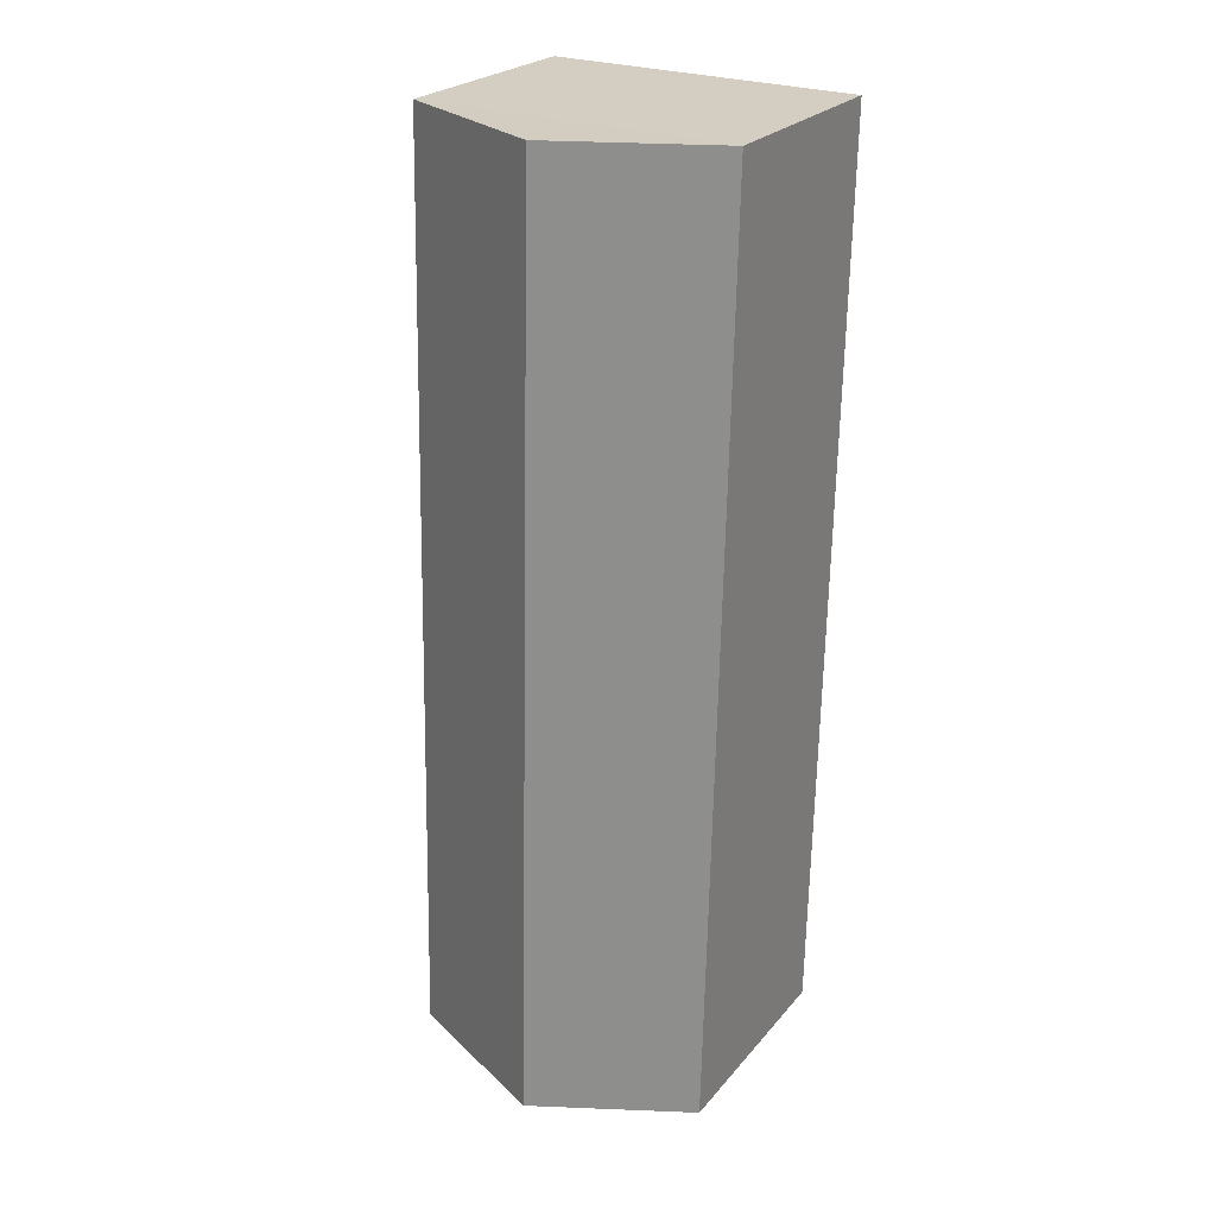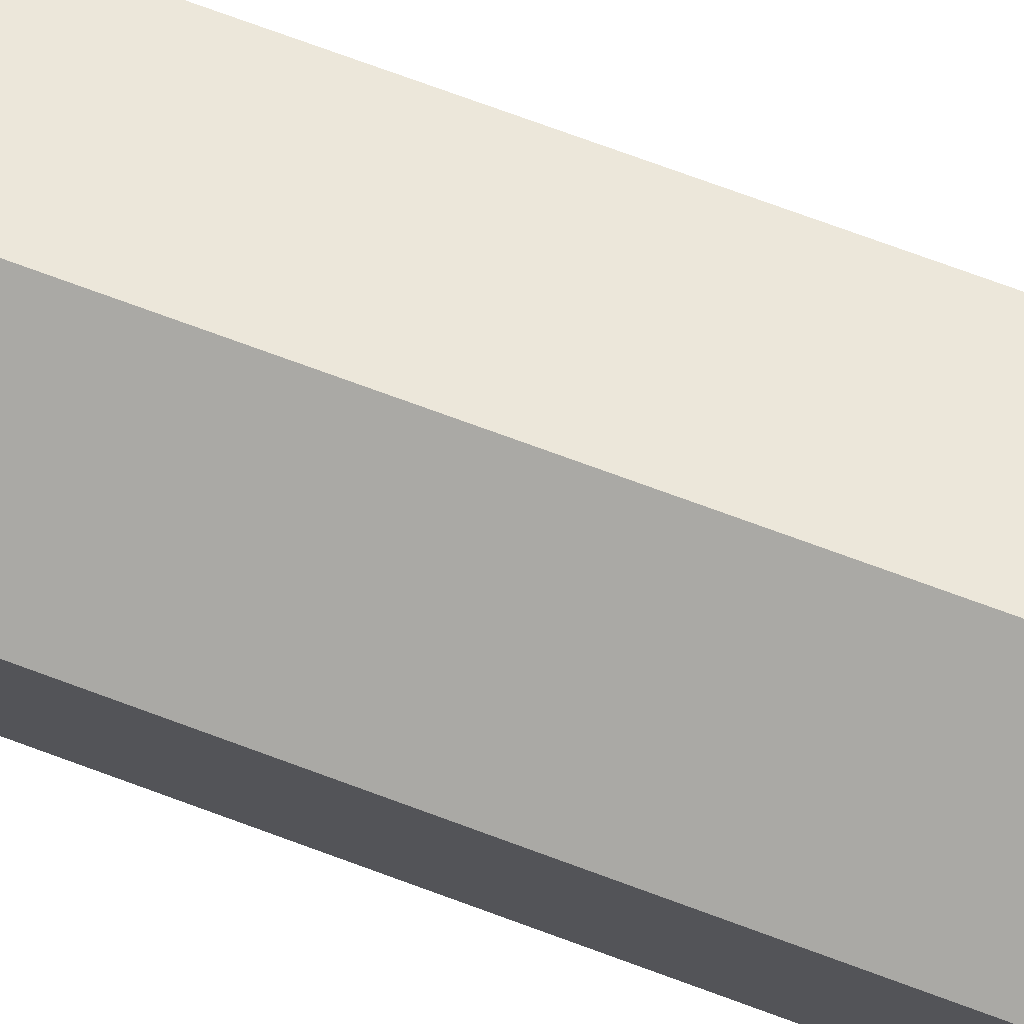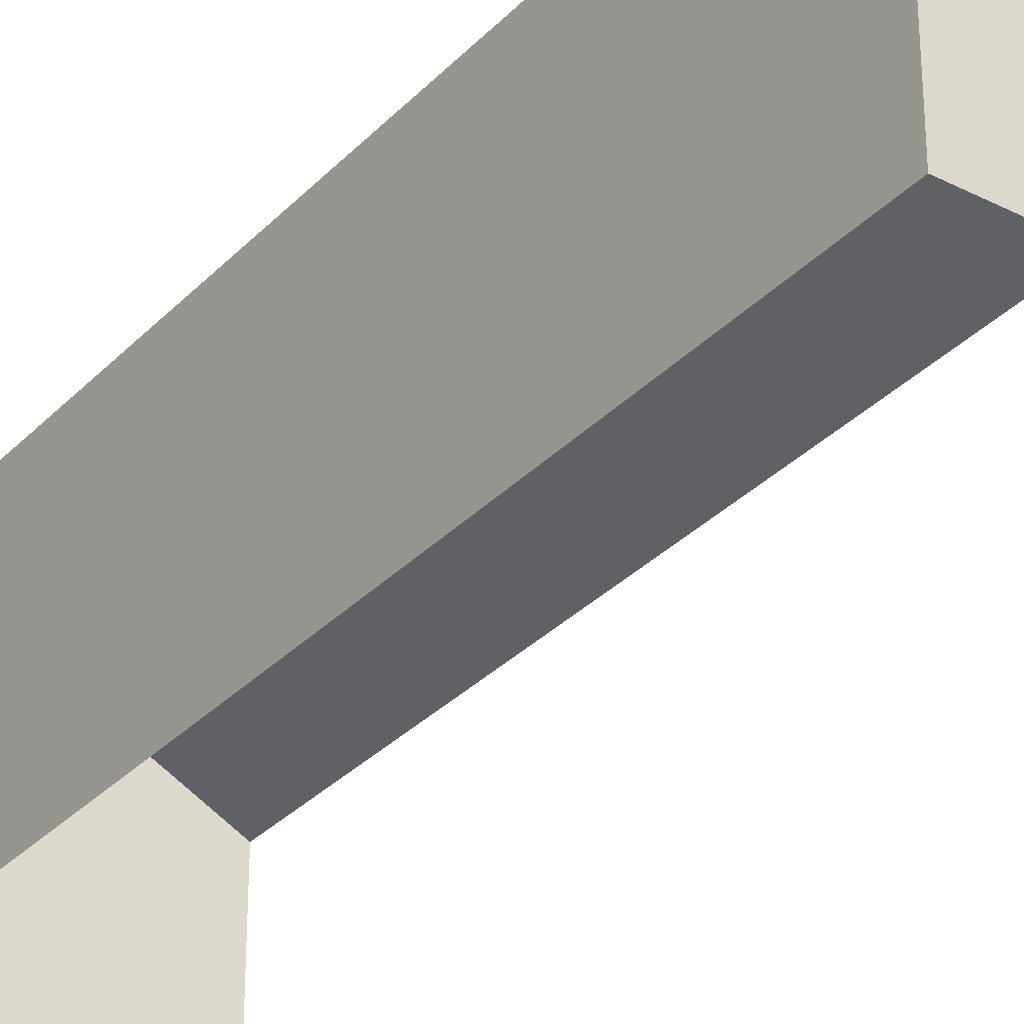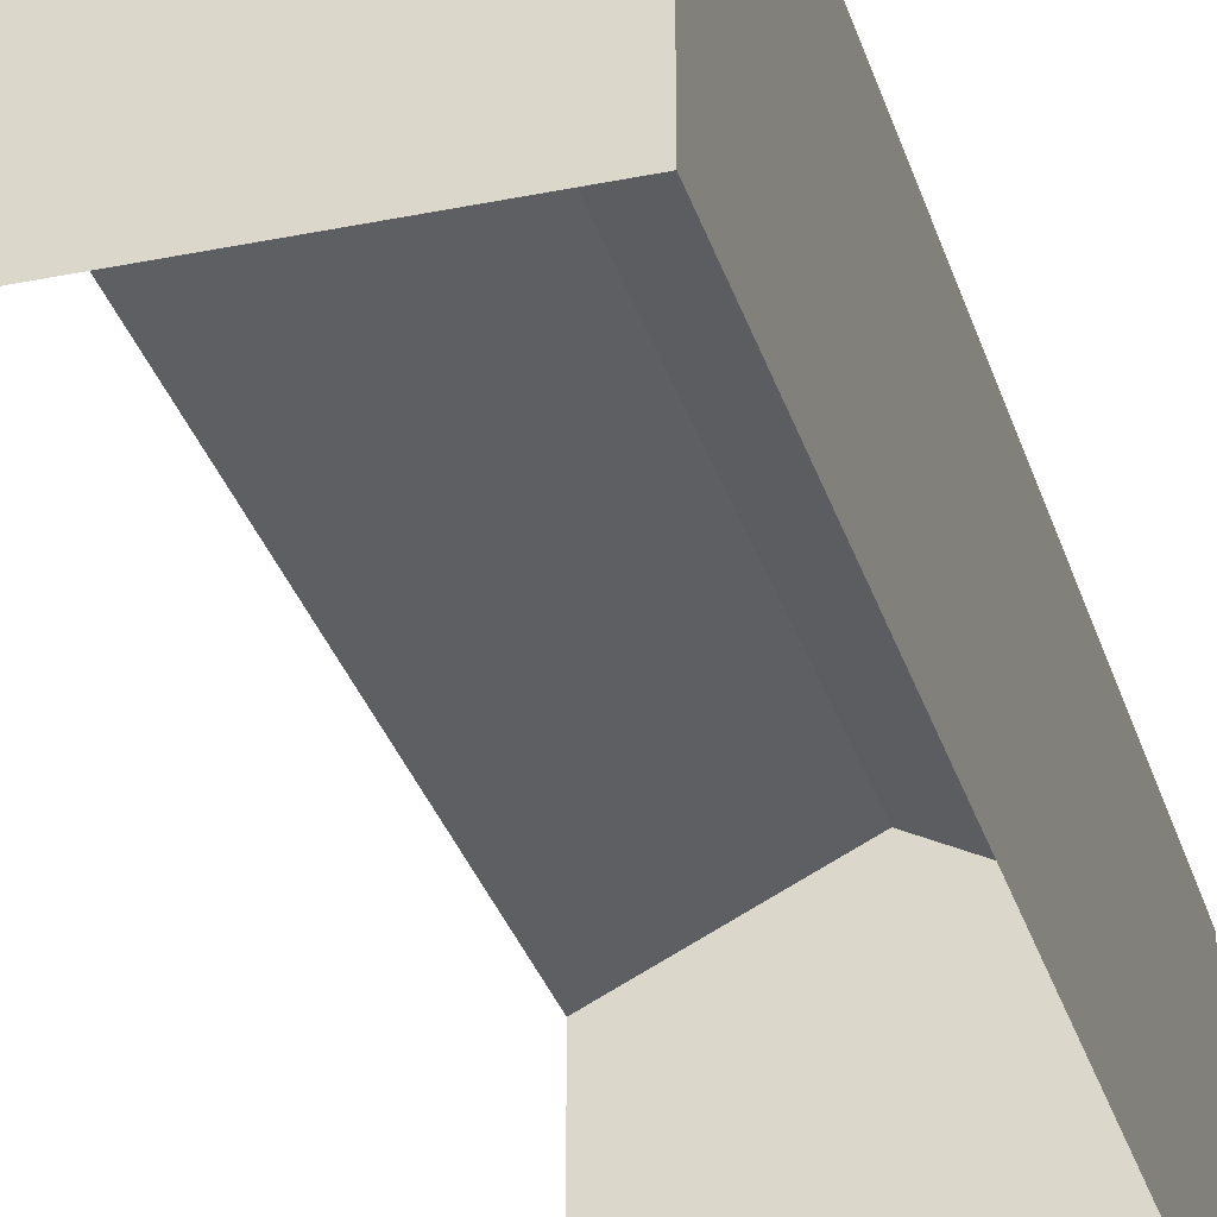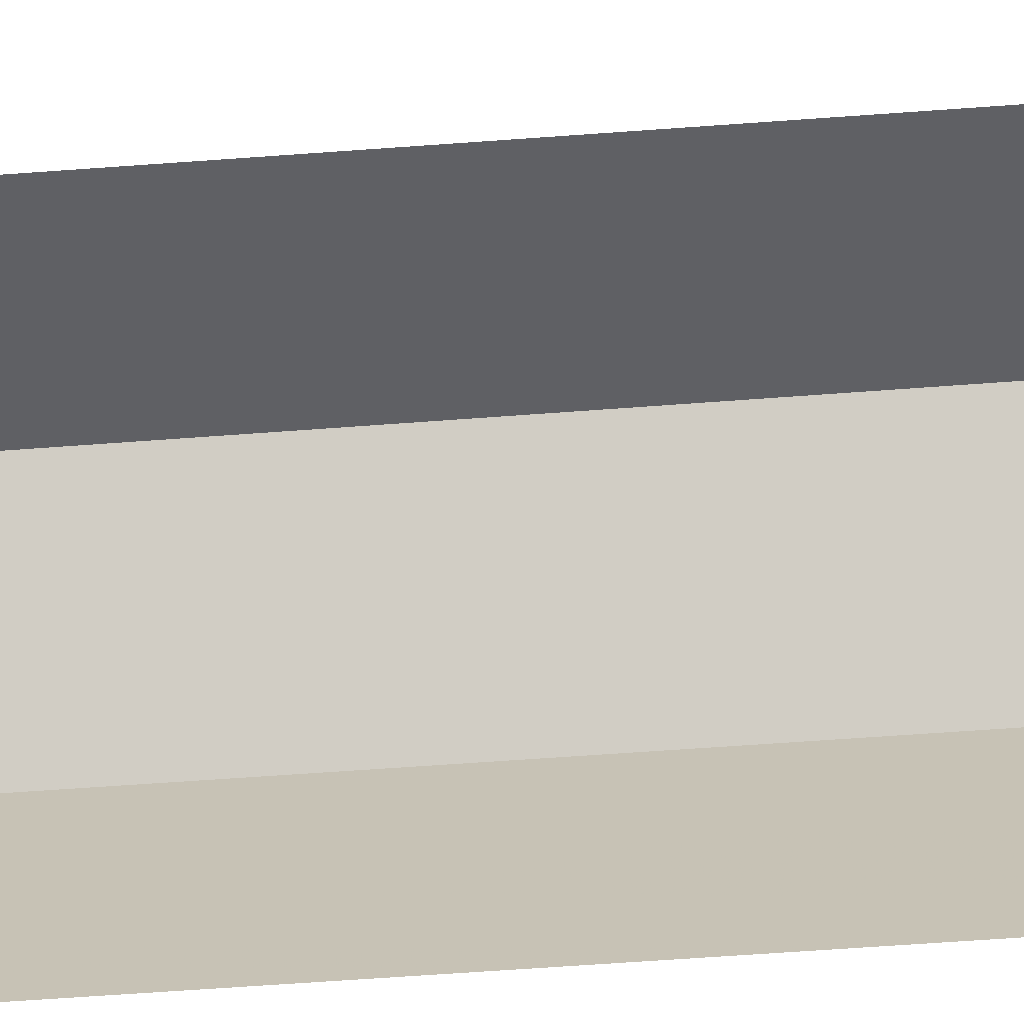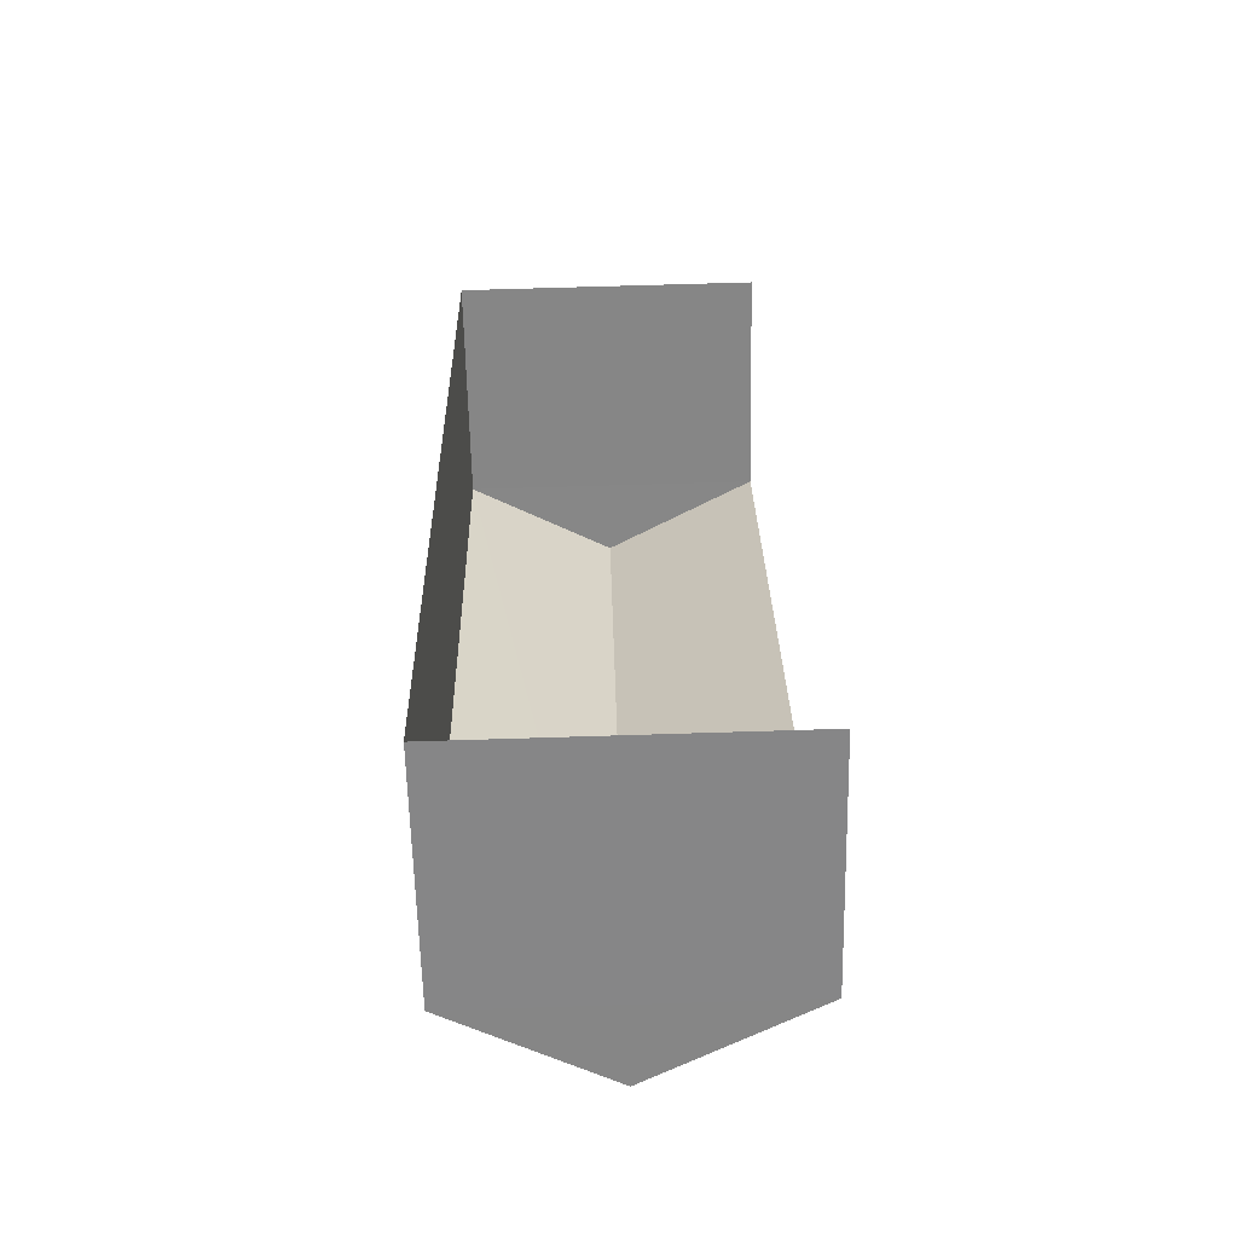
<metadata>
{"format":"obj","ext":"obj","renderer":"f3d","projection":"perspective","resolution":1024,"background":"white","views":[{"elev":24.3,"azim":29.6,"up":"+Y"},{"elev":76.5,"azim":108.8,"up":"+Z"},{"elev":-32.1,"azim":143.3,"up":"+Z"},{"elev":-31.8,"azim":14.9,"up":"+Z"},{"elev":-70.2,"azim":-87.1,"up":"+Z"},{"elev":-62.1,"azim":-178.7,"up":"+Y"}]}
</metadata>
<code>
v -3.733e+05 -1.056e+05 21.76
v -3.733e+05 -1.055e+05 21.75
v -3.733e+05 -1.056e+05 21.76
v -3.733e+05 -1.055e+05 21.75
v -3.733e+05 -1.055e+05 28.28
v -3.733e+05 -1.056e+05 28.3
v -3.733e+05 -1.056e+05 30.48
v -3.733e+05 -1.055e+05 30.46
v -3.733e+05 -1.055e+05 28.28
v -3.733e+05 -1.056e+05 28.3
f 1 2 3
f 1 4 2
f 6 4 1
f 6 5 4
f 5 6 7
f 8 5 7
f 7 9 8
f 7 10 9
f 1 3 6
f 6 10 7
f 6 3 10
f 10 3 2
f 9 10 2
f 9 2 5
f 9 5 8
f 2 4 5

</code>
